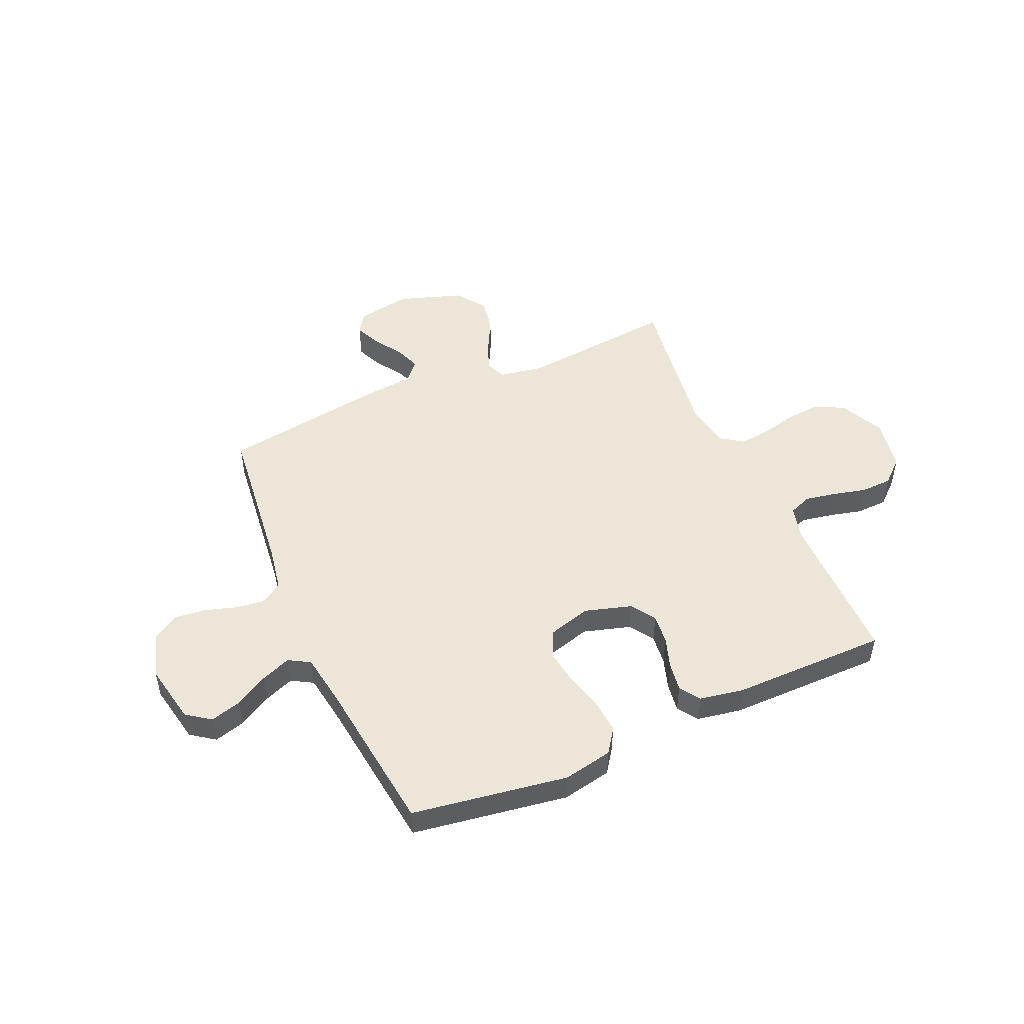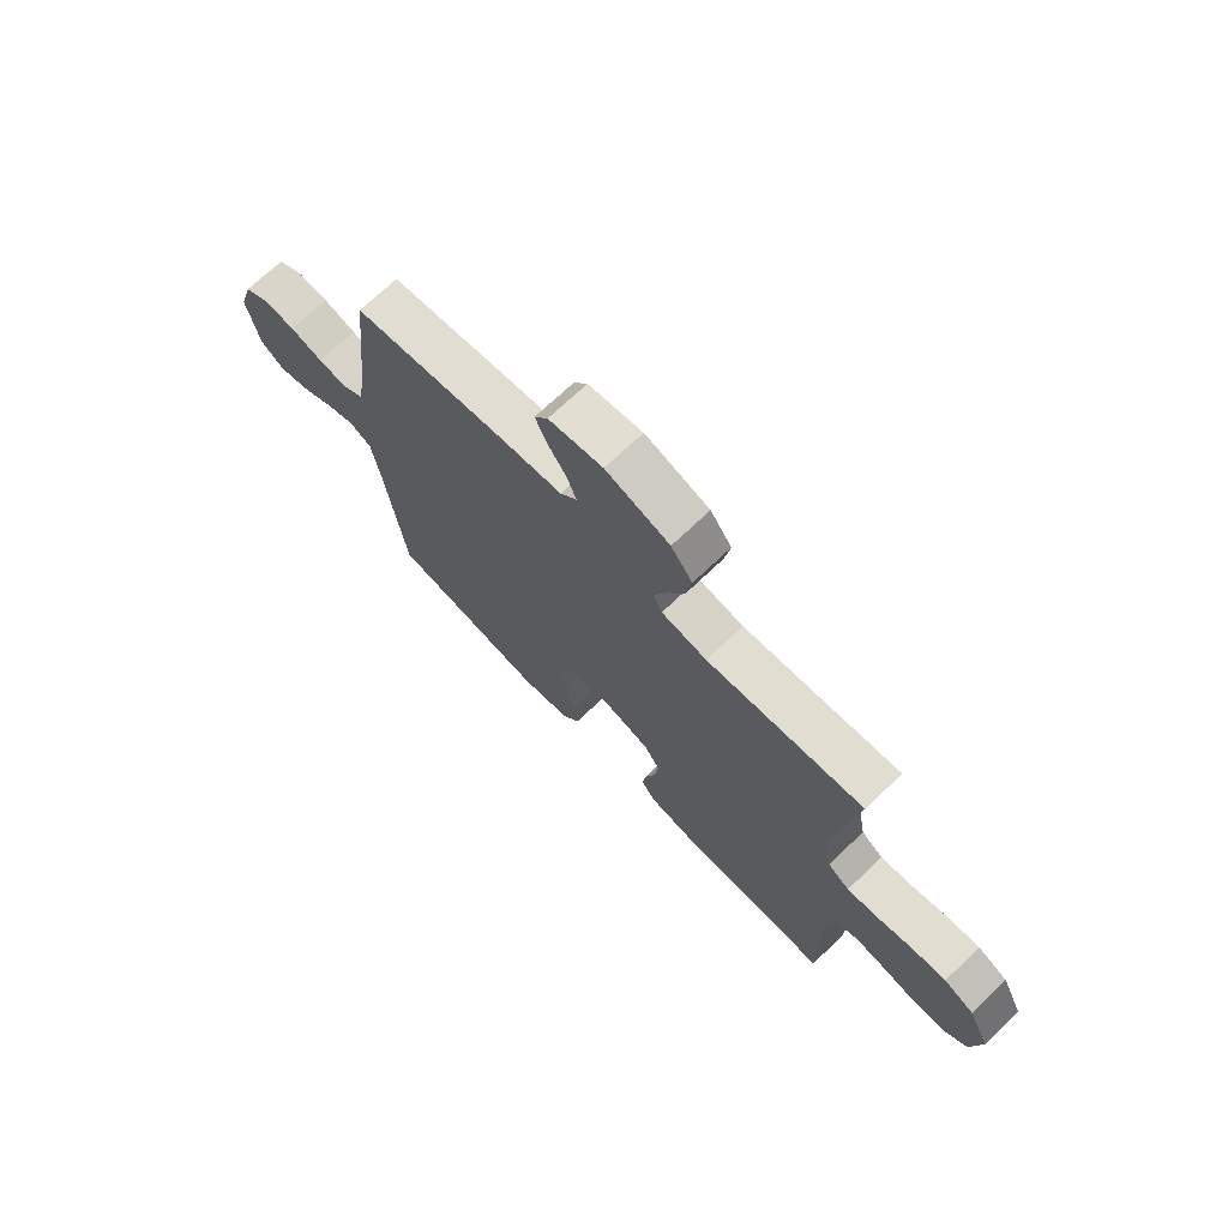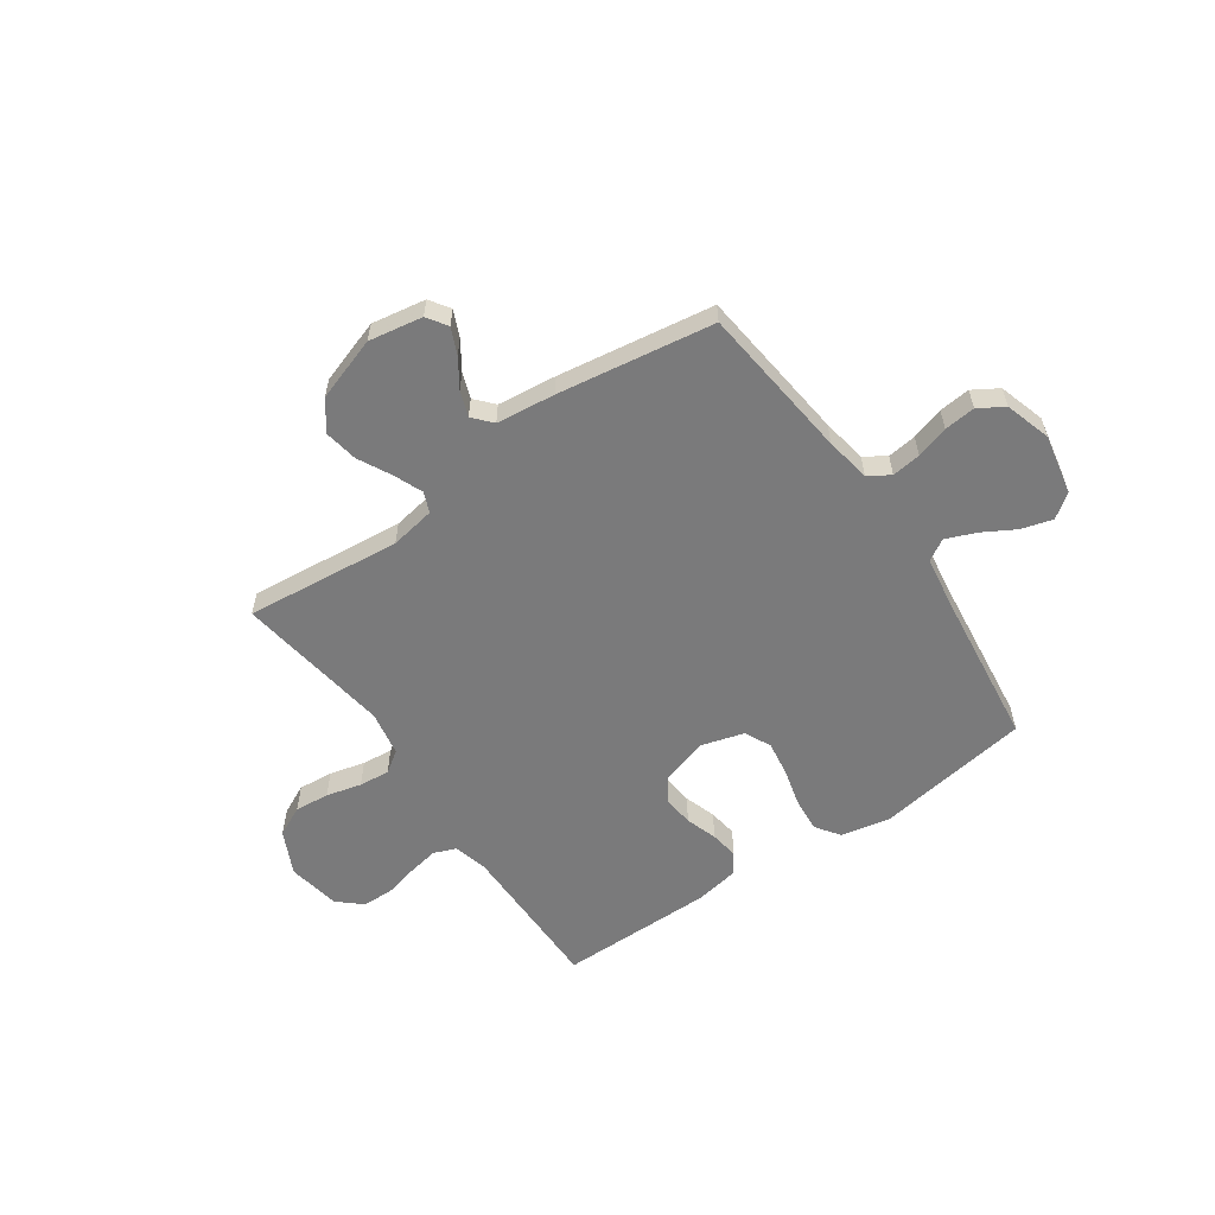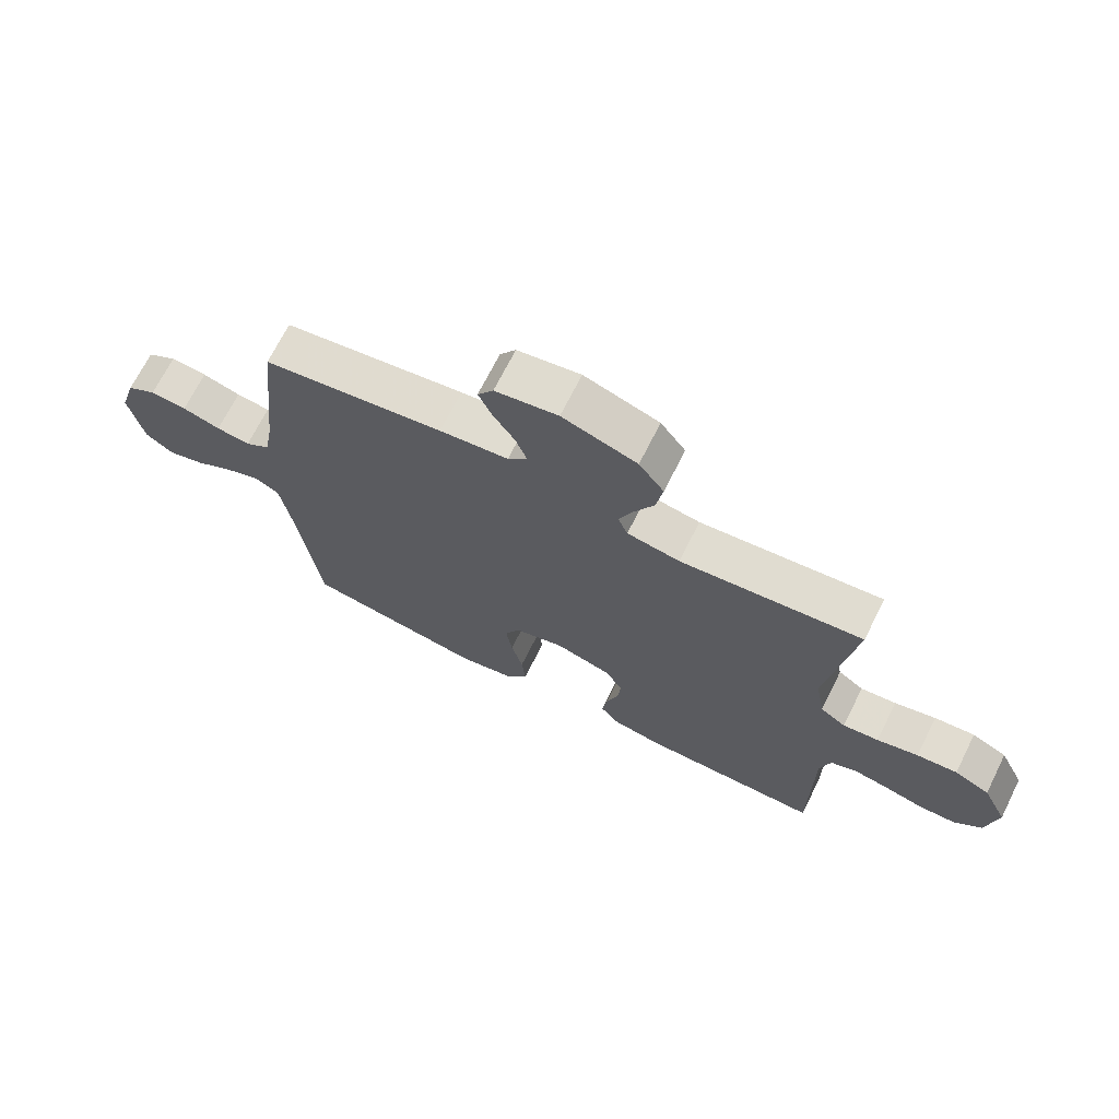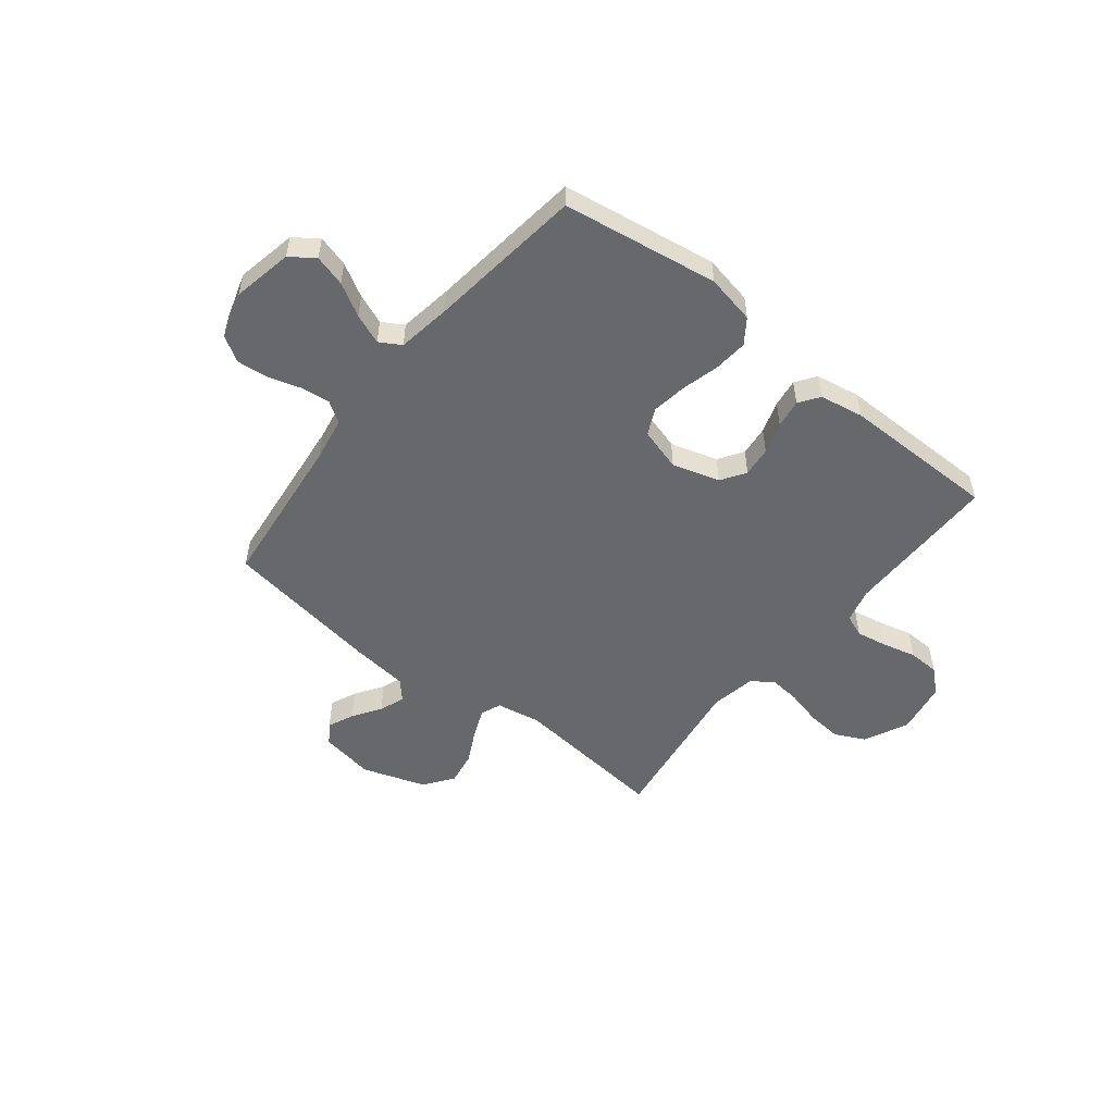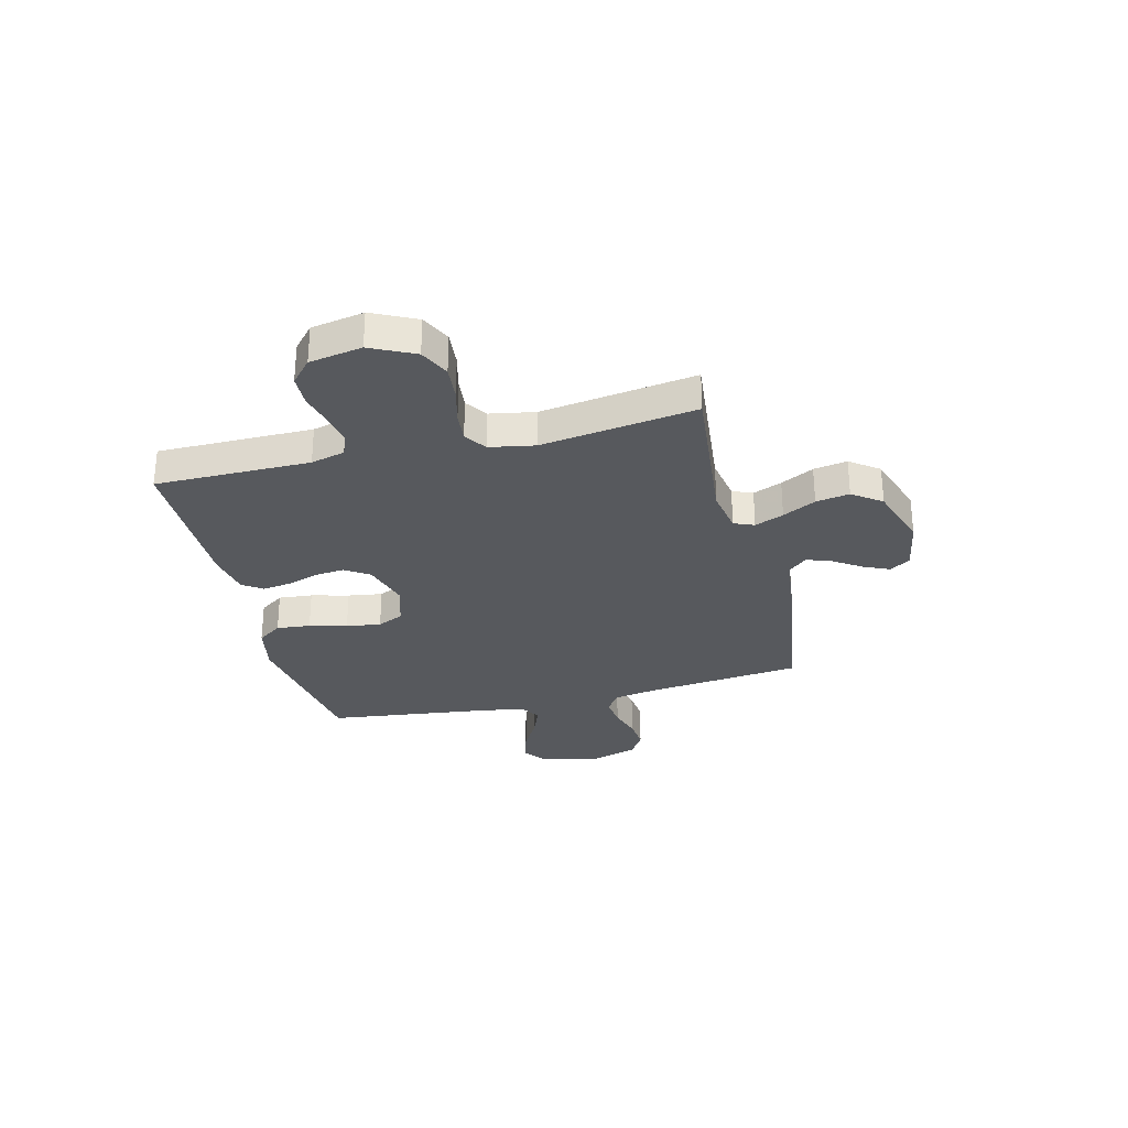
<metadata>
{"format":"obj","ext":"obj","renderer":"f3d","projection":"perspective","resolution":1024,"background":"white","views":[{"elev":49.5,"azim":156.3,"up":"+Y"},{"elev":71.1,"azim":-133.6,"up":"+Z"},{"elev":-58.1,"azim":34.8,"up":"+Y"},{"elev":69.6,"azim":-153.4,"up":"+Z"},{"elev":-52.4,"azim":141.5,"up":"+Y"},{"elev":-29.7,"azim":-76.0,"up":"+Y"}]}
</metadata>
<code>
v -0.5 0.07 0.5
v -0.2 0.07 0.469
v -0.113 0.07 0.484
v -0.097 0.07 0.523
v -0.12 0.07 0.579
v -0.153 0.07 0.643
v -0.164 0.07 0.708
v -0.123 0.07 0.764
v 0 0.07 0.805
v 0.104 0.07 0.787
v 0.13 0.07 0.748
v 0.108 0.07 0.698
v 0.072 0.07 0.644
v 0.054 0.07 0.595
v 0.086 0.07 0.559
v 0.2 0.07 0.546
v 0.5 0.07 0.5
v 0.533 0.07 0.2
v 0.548 0.07 0.114
v 0.589 0.07 0.087
v 0.645 0.07 0.094
v 0.708 0.07 0.113
v 0.768 0.07 0.119
v 0.817 0.07 0.089
v 0.844 0.07 0
v 0.821 0.07 -0.116
v 0.775 0.07 -0.149
v 0.715 0.07 -0.132
v 0.652 0.07 -0.096
v 0.594 0.07 -0.073
v 0.553 0.07 -0.097
v 0.537 0.07 -0.2
v 0.5 0.07 -0.5
v 0.2 0.07 -0.546
v 0.105 0.07 -0.527
v 0.072 0.07 -0.48
v 0.078 0.07 -0.414
v 0.097 0.07 -0.341
v 0.107 0.07 -0.274
v 0.083 0.07 -0.223
v 0 0.07 -0.199
v -0.091 0.07 -0.226
v -0.122 0.07 -0.273
v -0.116 0.07 -0.331
v -0.096 0.07 -0.392
v -0.088 0.07 -0.447
v -0.115 0.07 -0.486
v -0.2 0.07 -0.501
v -0.5 0.07 -0.5
v -0.5 0.07 -0.2
v -0.517 0.07 -0.134
v -0.56 0.07 -0.117
v -0.62 0.07 -0.128
v -0.685 0.07 -0.144
v -0.745 0.07 -0.142
v -0.79 0.07 -0.102
v -0.808 0.07 0
v -0.767 0.07 0.085
v -0.709 0.07 0.113
v -0.642 0.07 0.107
v -0.574 0.07 0.09
v -0.515 0.07 0.084
v -0.473 0.07 0.113
v -0.457 0.07 0.2
v -0.5 0 0.5
v -0.2 0 0.469
v -0.113 0 0.484
v -0.097 0 0.523
v -0.12 0 0.579
v -0.153 0 0.643
v -0.164 0 0.708
v -0.123 0 0.764
v 0 0 0.805
v 0.104 0 0.787
v 0.13 0 0.748
v 0.108 0 0.698
v 0.072 0 0.644
v 0.054 0 0.595
v 0.086 0 0.559
v 0.2 0 0.546
v 0.5 0 0.5
v 0.533 0 0.2
v 0.548 0 0.114
v 0.589 0 0.087
v 0.645 0 0.094
v 0.708 0 0.113
v 0.768 0 0.119
v 0.817 0 0.089
v 0.844 0 0
v 0.821 0 -0.116
v 0.775 0 -0.149
v 0.715 0 -0.132
v 0.652 0 -0.096
v 0.594 0 -0.073
v 0.553 0 -0.097
v 0.537 0 -0.2
v 0.5 0 -0.5
v 0.2 0 -0.546
v 0.105 0 -0.527
v 0.072 0 -0.48
v 0.078 0 -0.414
v 0.097 0 -0.341
v 0.107 0 -0.274
v 0.083 0 -0.223
v 0 0 -0.199
v -0.091 0 -0.226
v -0.122 0 -0.273
v -0.116 0 -0.331
v -0.096 0 -0.392
v -0.088 0 -0.447
v -0.115 0 -0.486
v -0.2 0 -0.501
v -0.5 0 -0.5
v -0.5 0 -0.2
v -0.517 0 -0.134
v -0.56 0 -0.117
v -0.62 0 -0.128
v -0.685 0 -0.144
v -0.745 0 -0.142
v -0.79 0 -0.102
v -0.808 0 0
v -0.767 0 0.085
v -0.709 0 0.113
v -0.642 0 0.107
v -0.574 0 0.09
v -0.515 0 0.084
v -0.473 0 0.113
v -0.457 0 0.2
f 59 60 61
f 58 59 61
f 57 58 61
f 56 57 61
f 55 56 61
f 54 55 61
f 53 54 61
f 52 53 61 62
f 51 52 62 63
f 48 49 50
f 47 48 50
f 46 47 50
f 45 46 50
f 44 45 50
f 51 63 64
f 50 51 64
f 44 50 64
f 43 44 64
f 36 37 38
f 35 36 38
f 34 35 38
f 33 34 38
f 32 33 38
f 31 32 38 39
f 30 31 39 40
f 27 28 29
f 26 27 29
f 25 26 29
f 24 25 29
f 23 24 29
f 22 23 29
f 21 22 29
f 20 21 29 30
f 30 40 41
f 20 30 41
f 19 20 41
f 15 16 17 18
f 11 12 13
f 10 11 13
f 9 10 13
f 8 9 13
f 7 8 13
f 6 7 13
f 5 6 13
f 4 5 13 14
f 3 4 14 15
f 64 1 2
f 43 64 2
f 42 43 2
f 19 41 42
f 18 19 42
f 15 18 42
f 3 15 42
f 2 3 42
f 125 124 123
f 125 123 122
f 125 122 121
f 125 121 120
f 125 120 119
f 125 119 118
f 125 118 117
f 126 125 117 116
f 127 126 116 115
f 114 113 112
f 114 112 111
f 114 111 110
f 114 110 109
f 114 109 108
f 128 127 115
f 128 115 114
f 128 114 108
f 128 108 107
f 102 101 100
f 102 100 99
f 102 99 98
f 102 98 97
f 102 97 96
f 103 102 96 95
f 104 103 95 94
f 93 92 91
f 93 91 90
f 93 90 89
f 93 89 88
f 93 88 87
f 93 87 86
f 93 86 85
f 94 93 85 84
f 105 104 94
f 105 94 84
f 105 84 83
f 82 81 80 79
f 77 76 75
f 77 75 74
f 77 74 73
f 77 73 72
f 77 72 71
f 77 71 70
f 77 70 69
f 78 77 69 68
f 79 78 68 67
f 66 65 128
f 66 128 107
f 66 107 106
f 106 105 83
f 106 83 82
f 106 82 79
f 106 79 67
f 106 67 66
f 1 65 66 2
f 2 66 67 3
f 3 67 68 4
f 4 68 69 5
f 5 69 70 6
f 6 70 71 7
f 7 71 72 8
f 8 72 73 9
f 9 73 74 10
f 10 74 75 11
f 11 75 76 12
f 12 76 77 13
f 13 77 78 14
f 14 78 79 15
f 15 79 80 16
f 16 80 81 17
f 17 81 82 18
f 18 82 83 19
f 19 83 84 20
f 20 84 85 21
f 21 85 86 22
f 22 86 87 23
f 23 87 88 24
f 24 88 89 25
f 25 89 90 26
f 26 90 91 27
f 27 91 92 28
f 28 92 93 29
f 29 93 94 30
f 30 94 95 31
f 31 95 96 32
f 32 96 97 33
f 33 97 98 34
f 34 98 99 35
f 35 99 100 36
f 36 100 101 37
f 37 101 102 38
f 38 102 103 39
f 39 103 104 40
f 40 104 105 41
f 41 105 106 42
f 42 106 107 43
f 43 107 108 44
f 44 108 109 45
f 45 109 110 46
f 46 110 111 47
f 47 111 112 48
f 48 112 113 49
f 49 113 114 50
f 50 114 115 51
f 51 115 116 52
f 52 116 117 53
f 53 117 118 54
f 54 118 119 55
f 55 119 120 56
f 56 120 121 57
f 57 121 122 58
f 58 122 123 59
f 59 123 124 60
f 60 124 125 61
f 61 125 126 62
f 62 126 127 63
f 63 127 128 64
f 64 128 65 1

</code>
